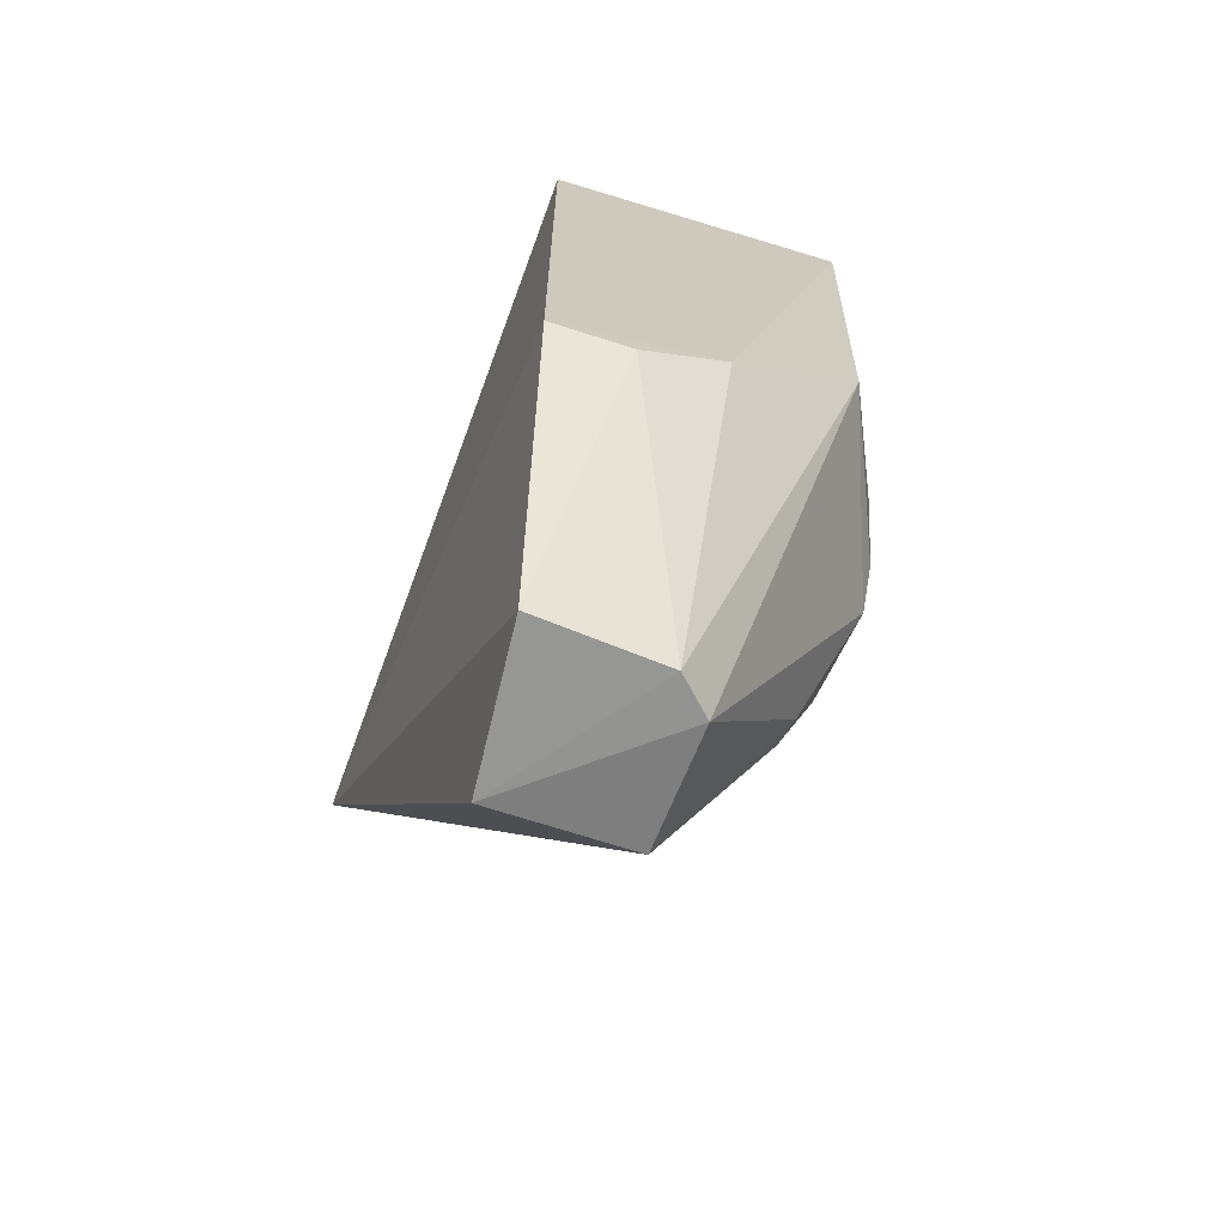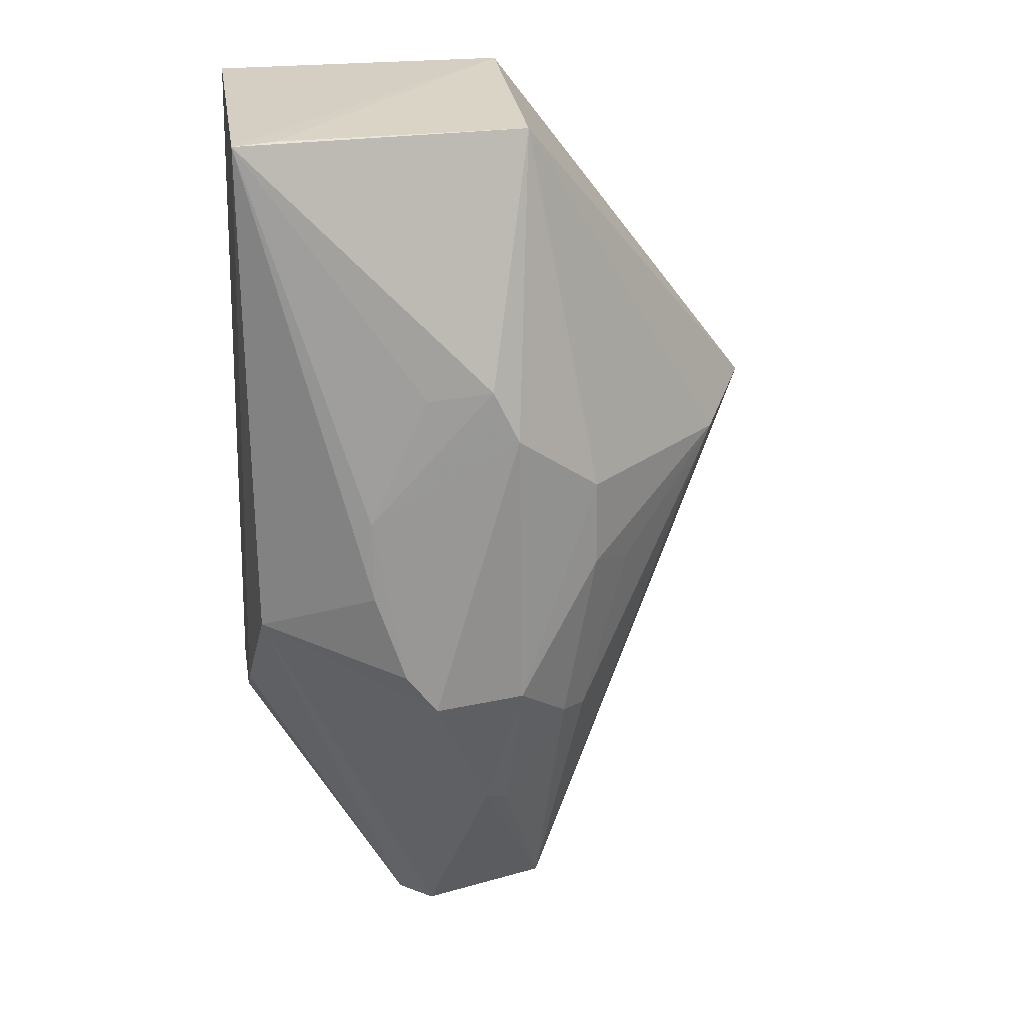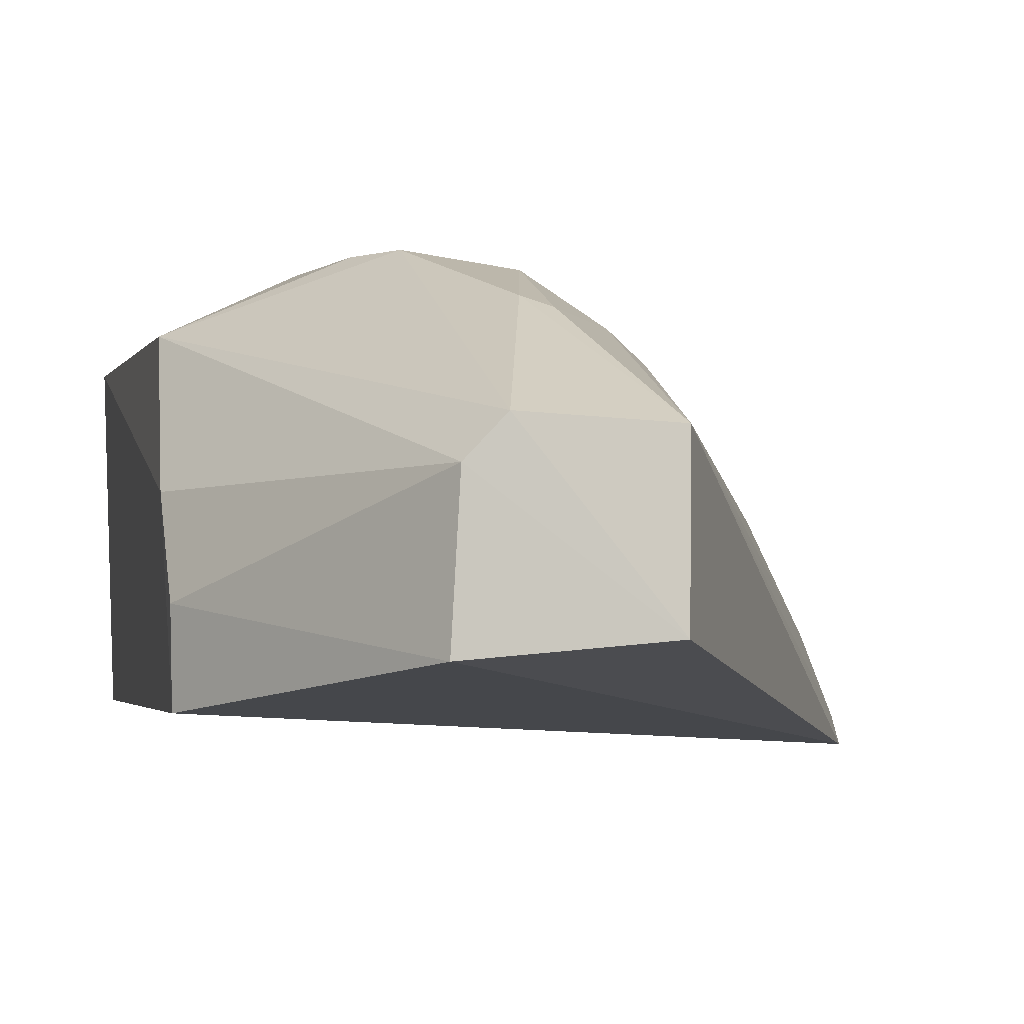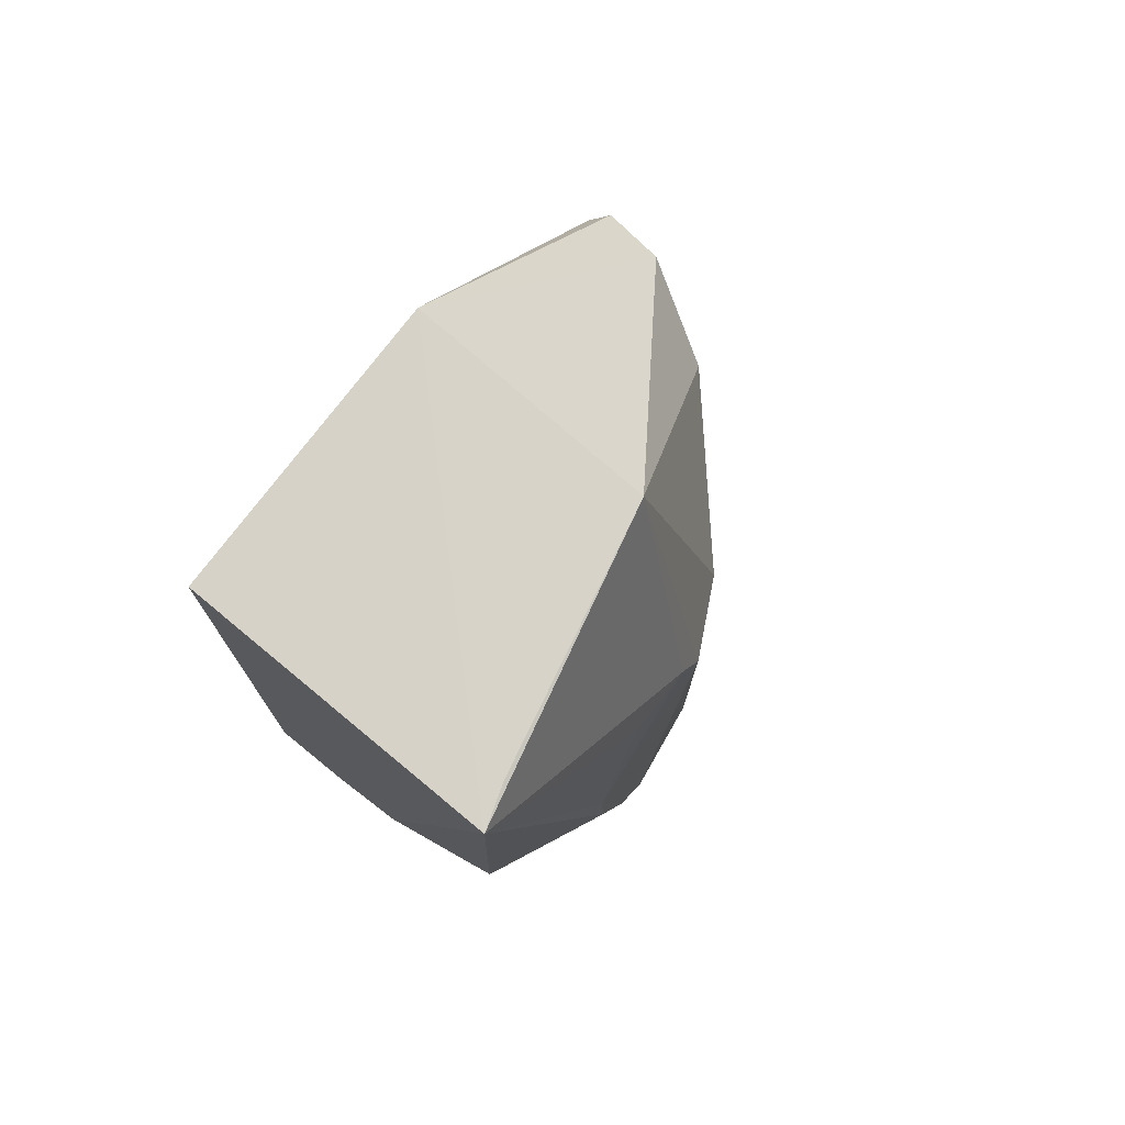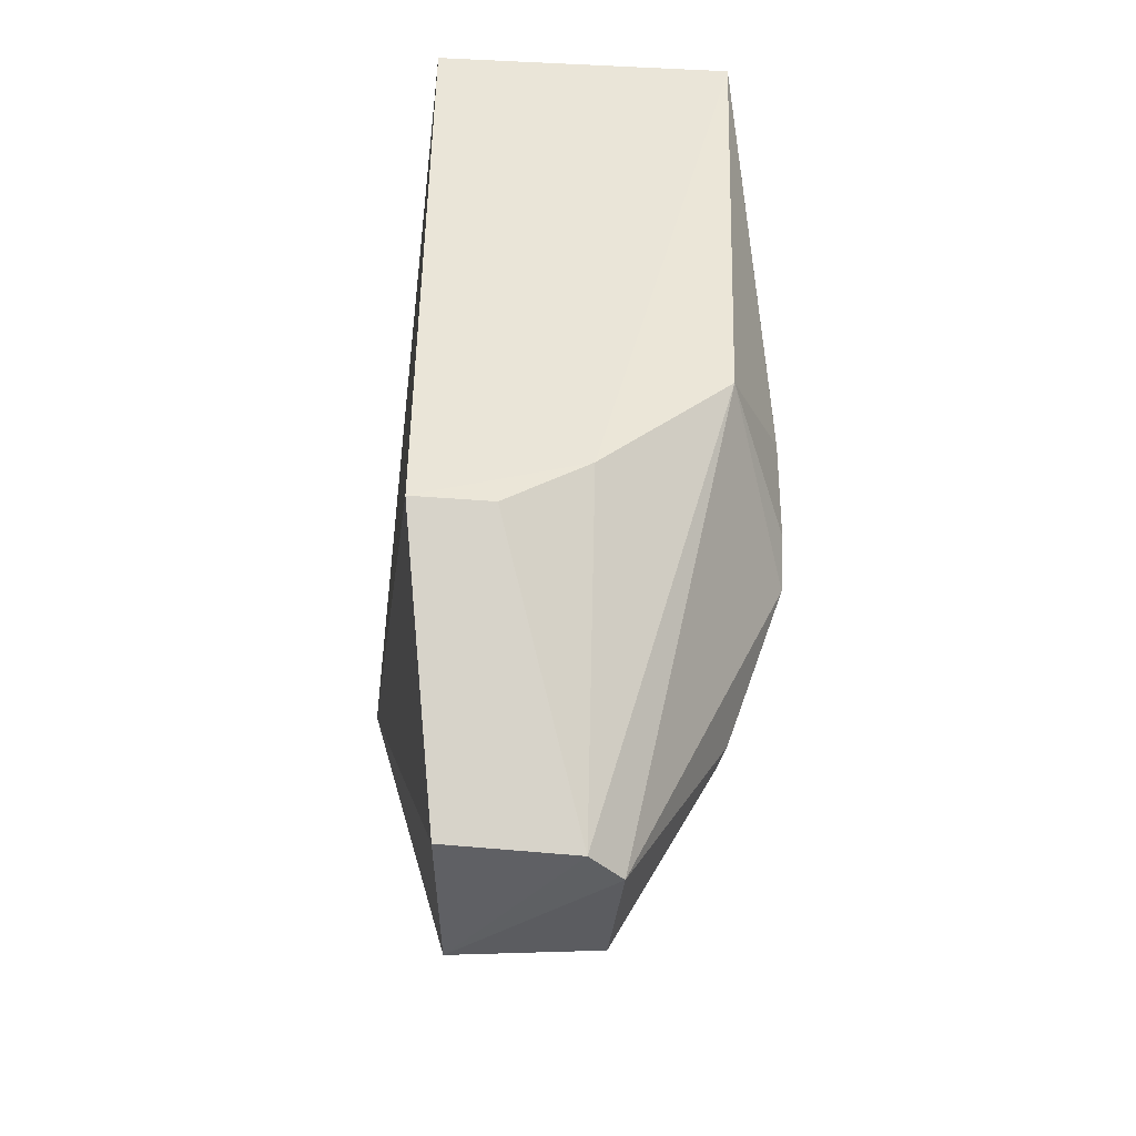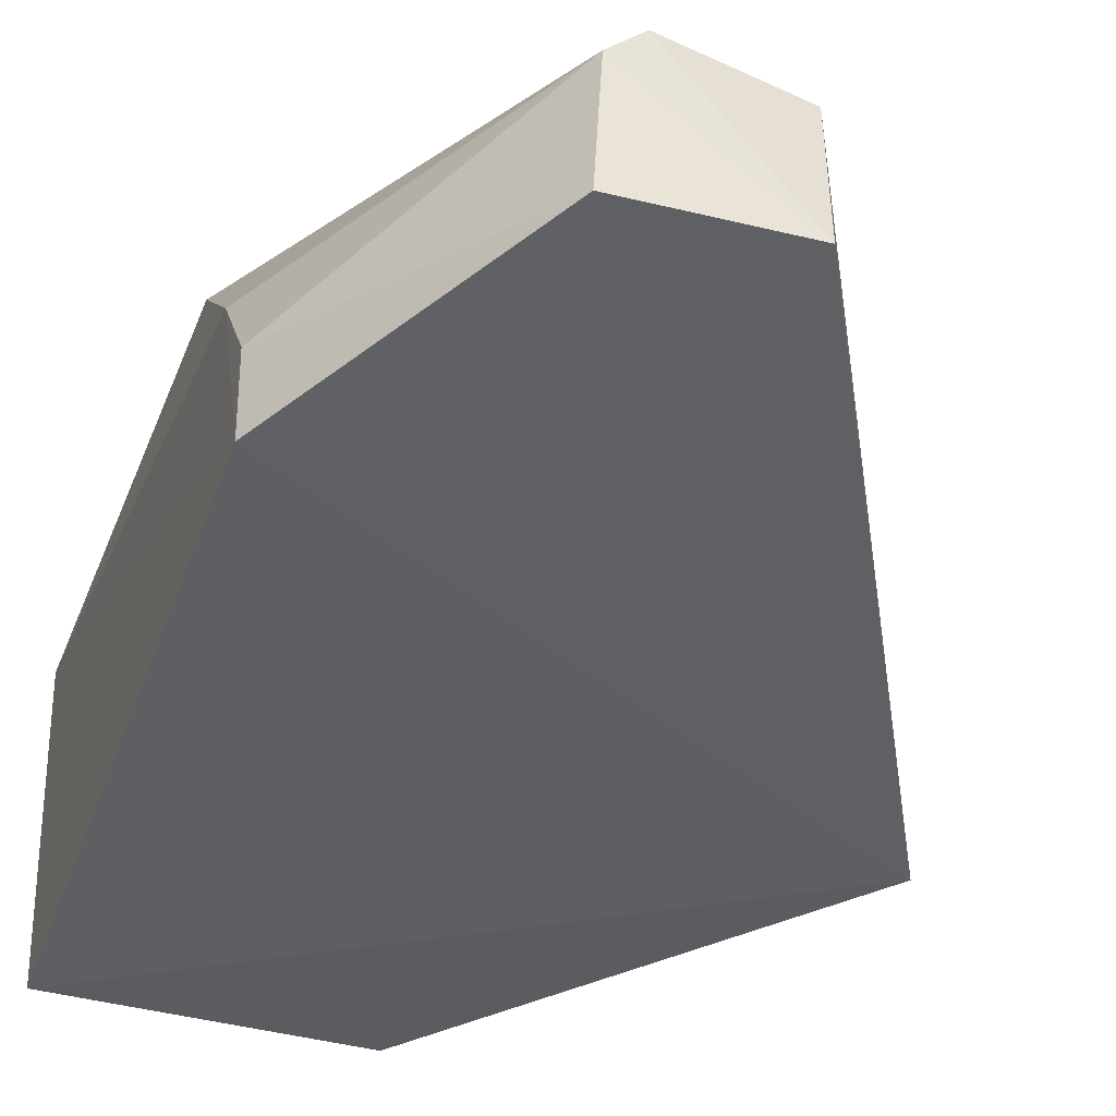
<metadata>
{"format":"obj","ext":"obj","renderer":"f3d","projection":"perspective","resolution":1024,"background":"white","views":[{"elev":-69.9,"azim":71.4,"up":"+Z"},{"elev":23.9,"azim":169.0,"up":"+Z"},{"elev":-3.0,"azim":167.6,"up":"+Y"},{"elev":76.9,"azim":127.4,"up":"+Z"},{"elev":-45.4,"azim":86.0,"up":"+Z"},{"elev":-39.3,"azim":160.6,"up":"+Y"}]}
</metadata>
<code>
v 0.004027 0.02827 0.07751
v 0.003256 0.007494 0.07821
v 0.004043 0.00751 0.03111
v -0.01745 0.0206 0.0158
v -0.03631 0.006802 0.05204
v 0.0037 0.02701 0.04308
v -0.01672 0.007494 0.07821
v -0.02029 0.02746 0.05203
v -0.0359 0.005247 0.04954
v 0.004357 0.01833 0.03441
v -0.03126 0.01804 0.05208
v -0.008075 0.03111 0.03708
v -0.01706 0.01096 0.0147
v -0.006714 0.01861 0.01427
v -0.01822 0.02687 0.03381
v -0.03512 0.01148 0.05404
v -0.01603 0.02377 0.07677
v -0.01238 0.03026 0.06049
v -0.003912 0.03083 0.04608
v -0.00623 0.009995 0.01428
v 0.004185 0.01277 0.03084
v -0.008902 0.0209 0.01443
v -0.02038 0.02737 0.04599
v -0.02008 0.025 0.03325
v -0.01383 0.02706 0.0269
v 0.001137 0.02735 0.07751
v -0.01271 0.02689 0.07005
v -0.01414 0.03037 0.05685
v -0.005956 0.03105 0.03987
v -0.003836 0.03069 0.05172
v -0.01439 0.03027 0.03721
v -0.03024 0.01863 0.05012
v -0.01222 0.02767 0.02753
v -0.007906 0.0302 0.06017
v -0.0234 0.02425 0.04489
f 1 2 3
f 7 2 1
f 9 3 2
f 9 7 5
f 9 2 7
f 9 5 4
f 10 6 1
f 10 1 3
f 13 9 4
f 14 6 10
f 16 11 4
f 16 4 5
f 16 5 7
f 17 8 11
f 17 16 7
f 17 11 16
f 19 1 6
f 20 3 9
f 20 9 13
f 20 13 14
f 21 14 10
f 21 10 3
f 21 20 14
f 21 3 20
f 22 12 6
f 22 6 14
f 22 14 13
f 22 13 4
f 23 11 8
f 24 15 4
f 24 23 15
f 25 4 15
f 26 17 7
f 26 7 1
f 26 1 17
f 27 18 17
f 27 17 1
f 27 1 18
f 28 8 17
f 28 17 18
f 29 19 6
f 29 6 12
f 29 12 28
f 30 1 19
f 30 19 29
f 30 29 28
f 30 28 18
f 31 15 23
f 31 25 15
f 31 28 12
f 31 23 8
f 31 8 28
f 32 24 4
f 32 4 11
f 33 22 4
f 33 4 25
f 33 12 22
f 33 31 12
f 33 25 31
f 34 30 18
f 34 18 1
f 34 1 30
f 35 32 11
f 35 11 23
f 35 23 24
f 35 24 32

</code>
